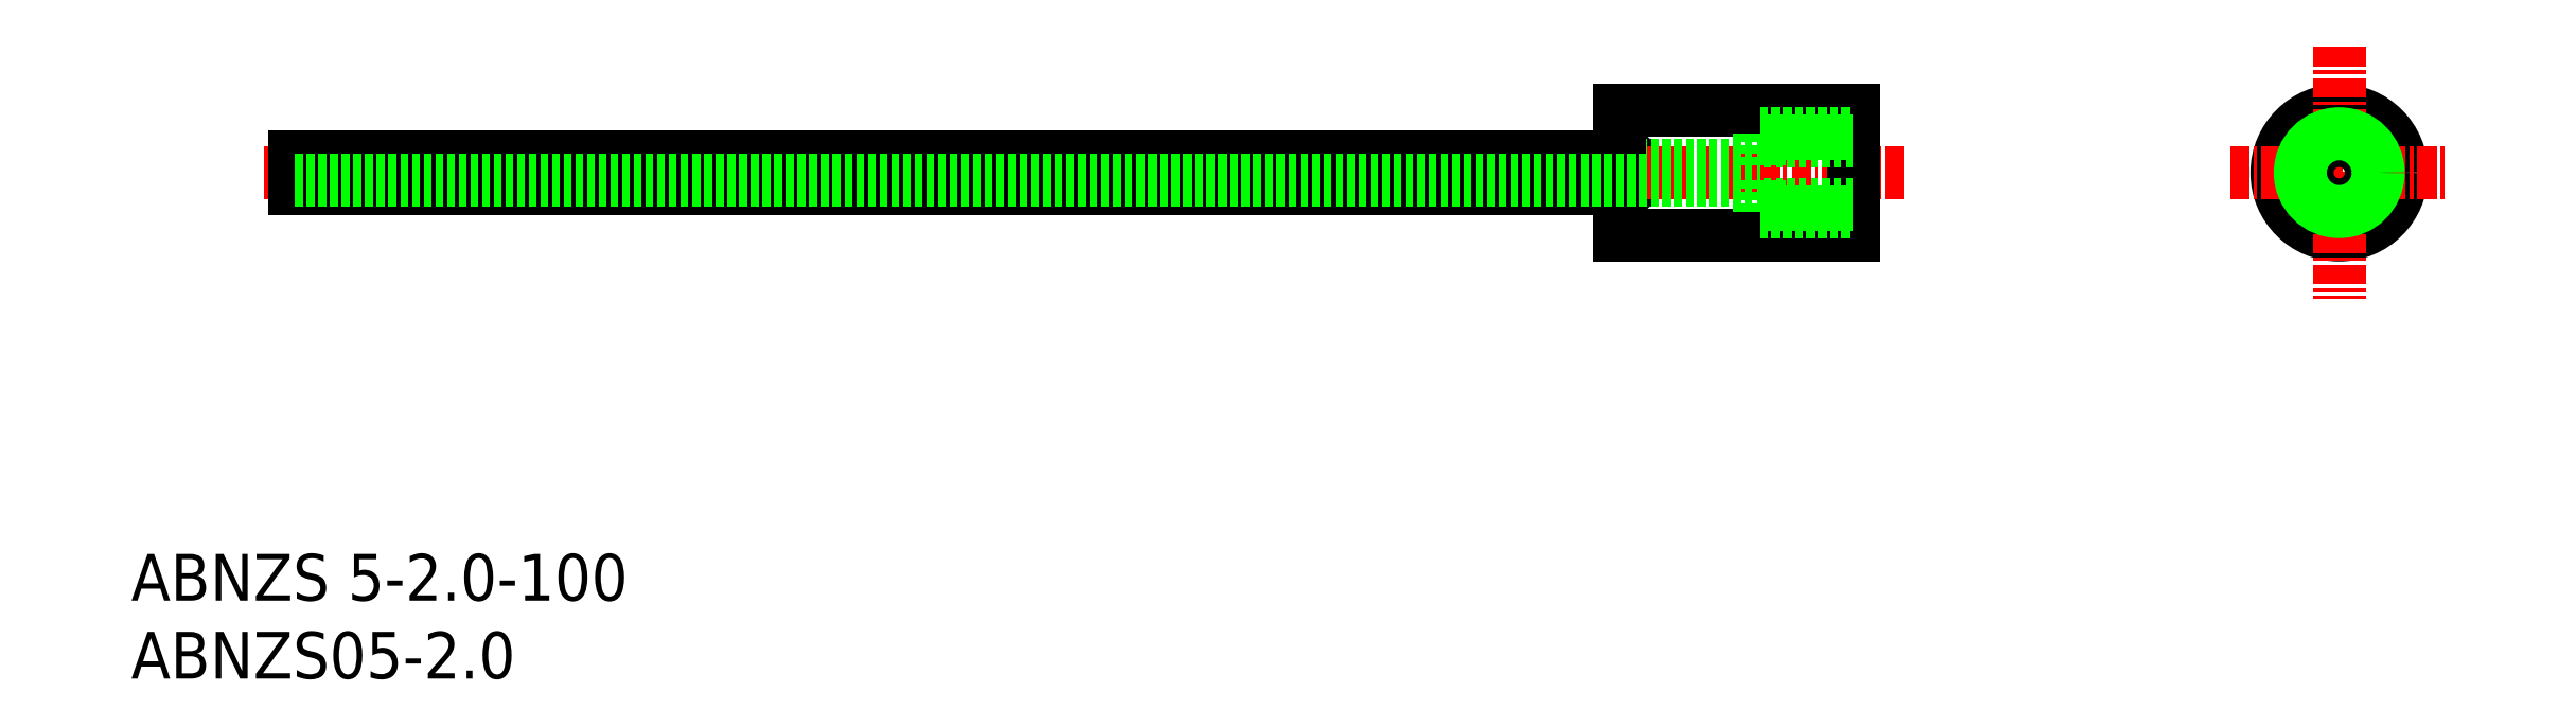
<metadata>
{"format":"dxf","ext":"dxf","renderer":"ezdxf+matplotlib","layout":"modelspace","background":"white","min_lineweight":24,"dpi":150}
</metadata>
<code>
0
SECTION
2
ENTITIES
0
TEXT
8
0
10
-1e-16
20
0
30
0
40
3
1
ABNZS05-2
11
0
21
1.5
31
0
73
     2
0
TEXT
8
0
10
-1e-16
20
5
30
0
40
3
1
ABNZS 5-2-100
11
0
21
6.5
31
0
73
     2
0
LINE
8
0
10
95.21
20
31.47
30
0
11
95.52
21
31.16
31
0
0
LINE
8
0
10
95.49
20
31.47
30
0
11
95.52
21
31.44
31
0
0
LINE
8
0
10
95.52
20
30.75
30
0
11
94.8
21
31.47
31
0
0
LINE
8
0
10
94.92
20
31.47
30
0
11
95.52
21
30.88
31
0
0
LINE
8
0
10
95.52
20
28.72
30
0
11
95.52
21
32.22
31
0
0
LINE
8
0
10
95.52
20
34.19
30
0
11
94.8
21
33.47
31
0
0
LINE
8
0
10
94.92
20
33.47
30
0
11
95.52
21
34.06
31
0
0
LINE
8
0
10
95.21
20
33.47
30
0
11
95.52
21
33.78
31
0
0
LINE
8
0
10
95.49
20
33.47
30
0
11
95.52
21
33.49
31
0
0
LINE
8
0
10
95.52
20
28.47
30
0
11
95.52
21
36.47
31
0
0
CIRCLE
8
0
10
141.7
20
32.47
30
0
40
0.5
0
CIRCLE
8
0
10
141.7
20
32.47
30
0
40
1
0
CIRCLE
8
0
10
141.7
20
32.47
30
0
40
4
0
LINE
8
CENTER
10
8.515
20
32.47
30
0
11
113.9
21
32.47
31
0
0
LINE
8
CENTER
10
141.7
20
40.55
30
0
11
141.7
21
24.38
31
0
0
LINE
8
CENTER
10
134.7
20
32.47
30
0
11
148.7
21
32.47
31
0
0
LINE
8
0
10
110.5
20
28.47
30
0
11
95.52
21
28.47
31
0
0
LINE
8
0
10
110.5
20
36.47
30
0
11
95.52
21
36.47
31
0
0
LINE
8
0
10
110.5
20
28.47
30
0
11
110.5
21
36.47
31
0
0
LINE
8
0
10
10.52
20
32.97
30
0
11
104.5
21
32.97
31
0
0
LINE
8
0
10
110.5
20
34.53
30
0
11
104.5
21
34.53
31
0
0
LINE
8
0
10
104.5
20
34.97
30
0
11
110.5
21
34.97
31
0
0
LINE
8
0
10
104.5
20
32.97
30
0
11
104.5
21
34.97
31
0
0
LINE
8
0
10
110.5
20
30.4
30
0
11
104.5
21
30.4
31
0
0
LINE
8
0
10
104.5
20
29.97
30
0
11
110.5
21
29.97
31
0
0
LINE
8
0
10
104.5
20
31.97
30
0
11
104.5
21
29.97
31
0
0
CIRCLE
8
0
10
141.7
20
32.47
30
0
40
2.067
0
CIRCLE
8
0
10
141.7
20
32.47
30
0
40
2.5
0
LINE
8
0
10
10.52
20
31.47
30
0
11
95.52
21
31.47
31
0
0
LINE
8
0
10
10.52
20
31.47
30
0
11
10.52
21
33.47
31
0
0
LINE
8
0
10
10.52
20
33.47
30
0
11
95.52
21
33.47
31
0
0
LINE
8
0
10
10.52
20
31.97
30
0
11
104.5
21
31.97
31
0
0
ENDSEC
0
EOF

</code>
